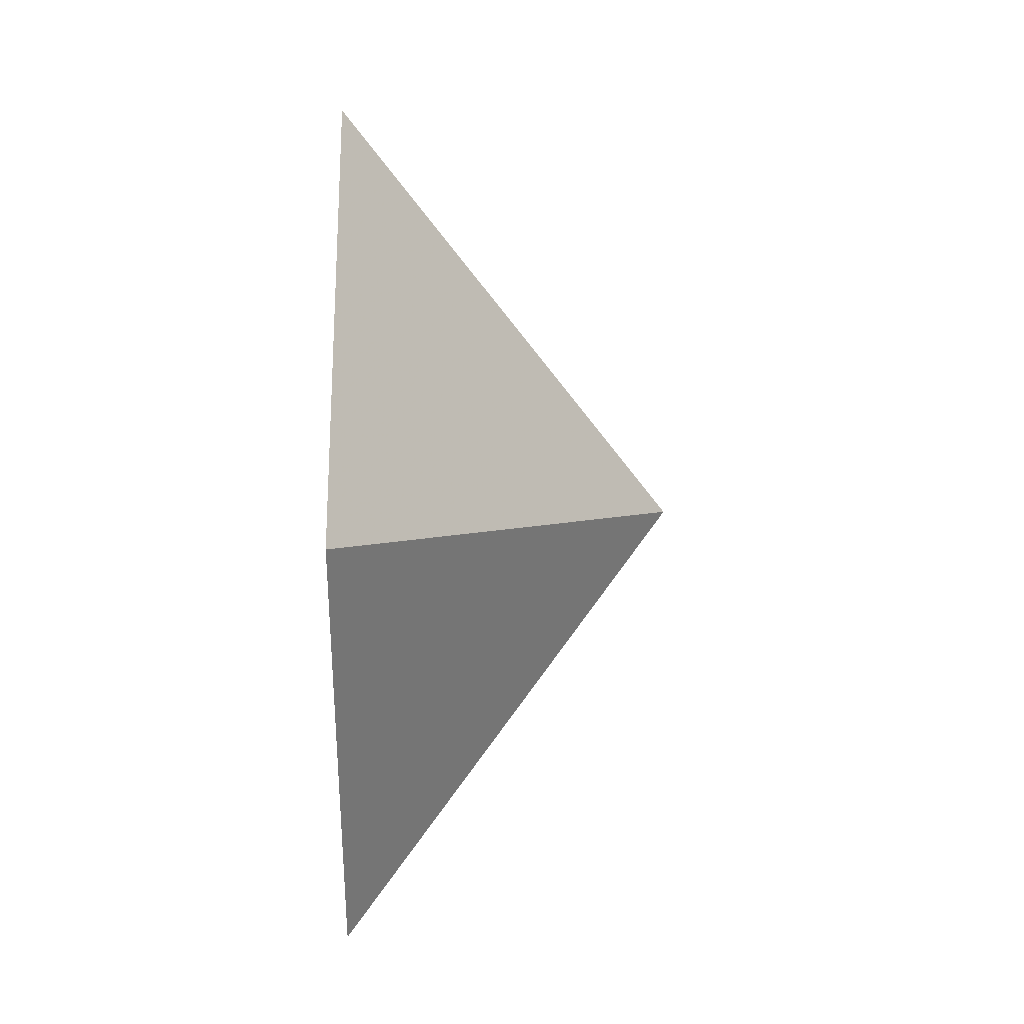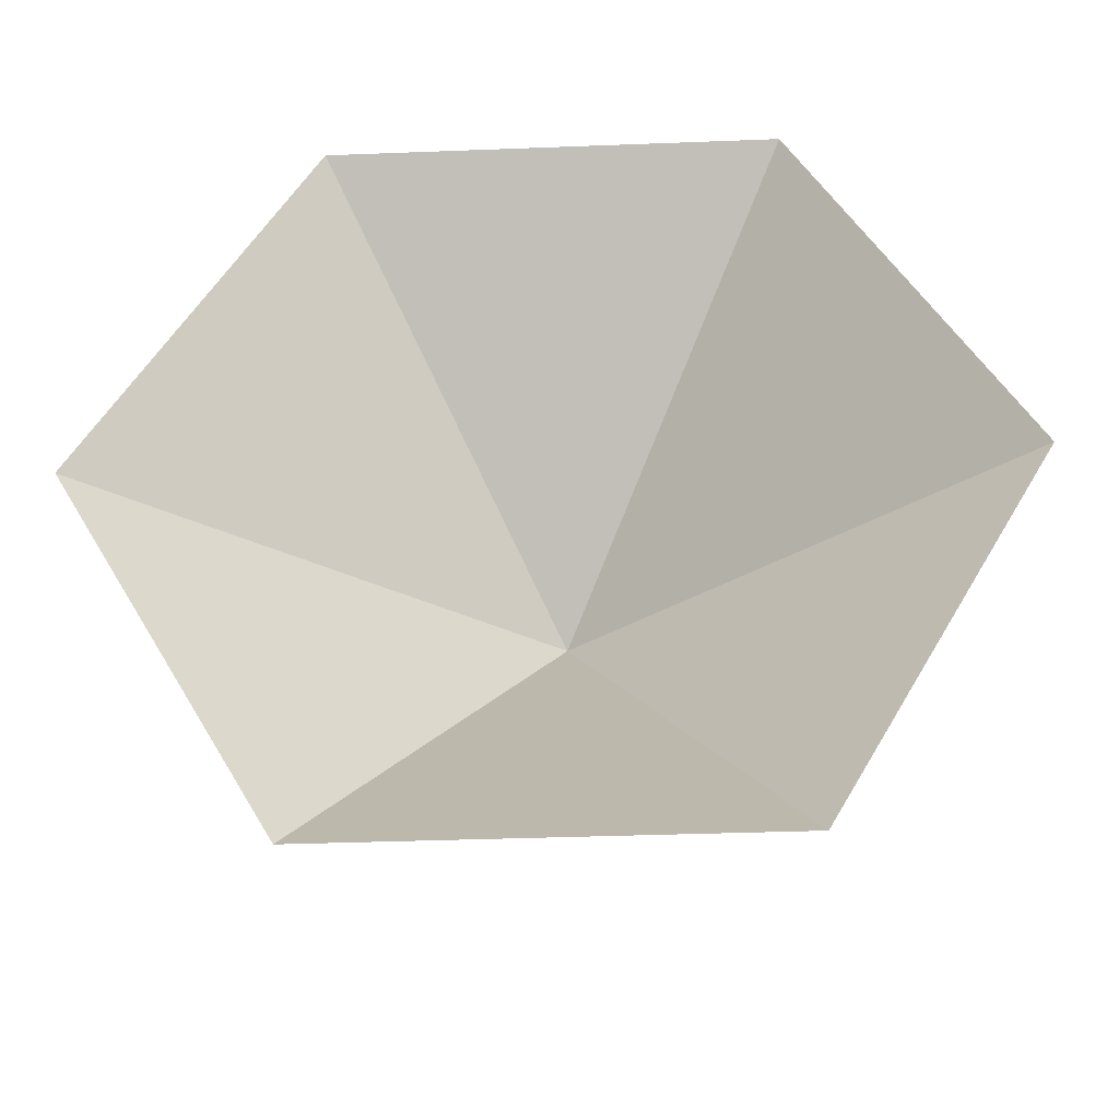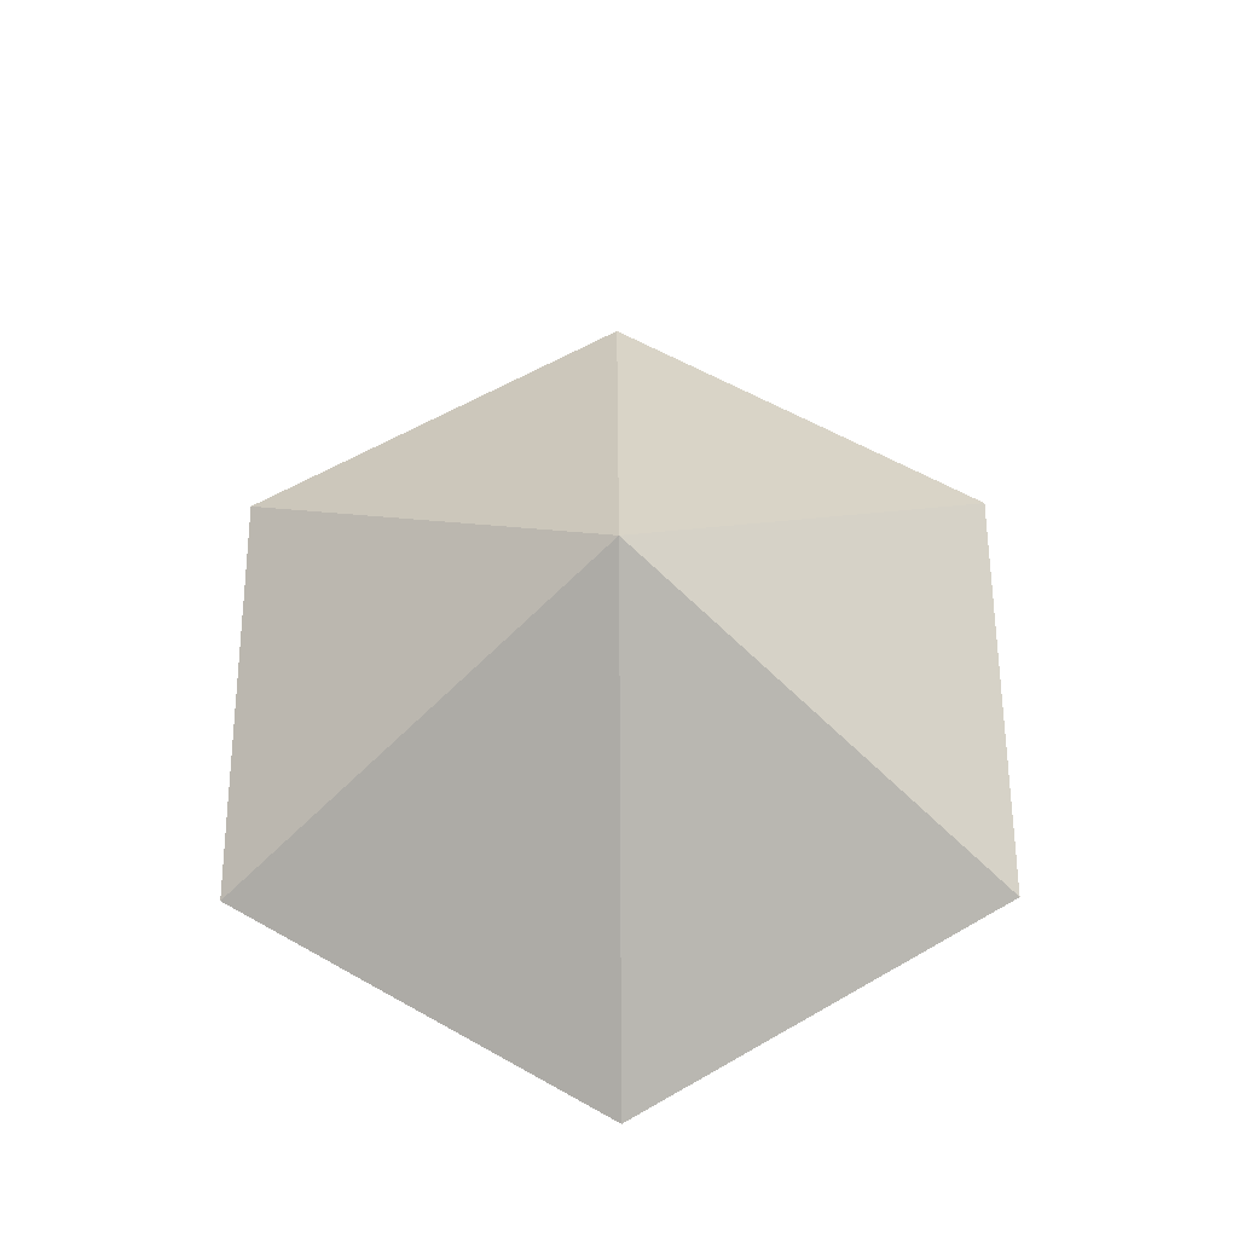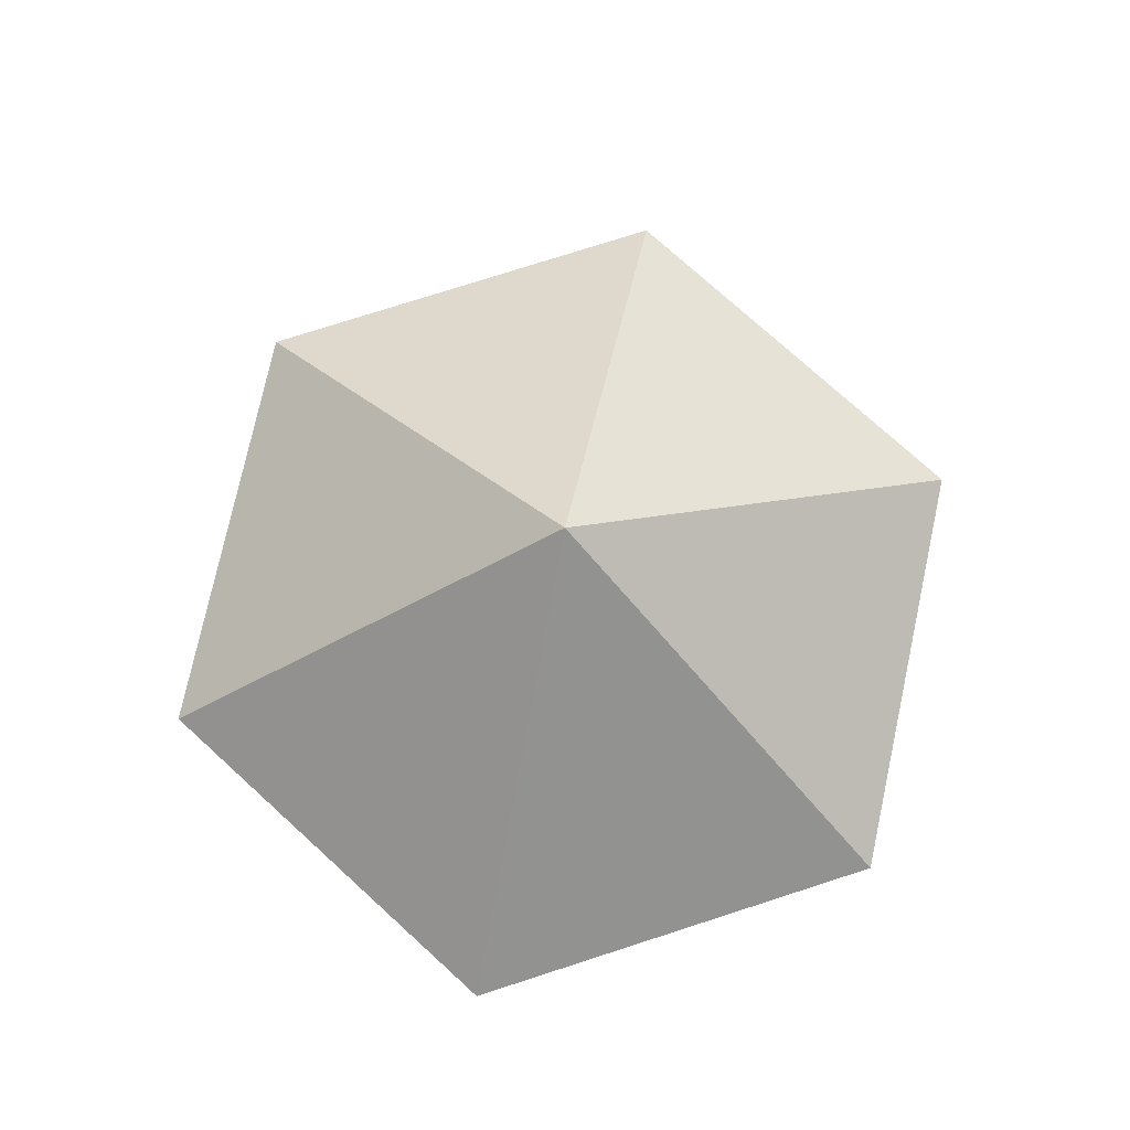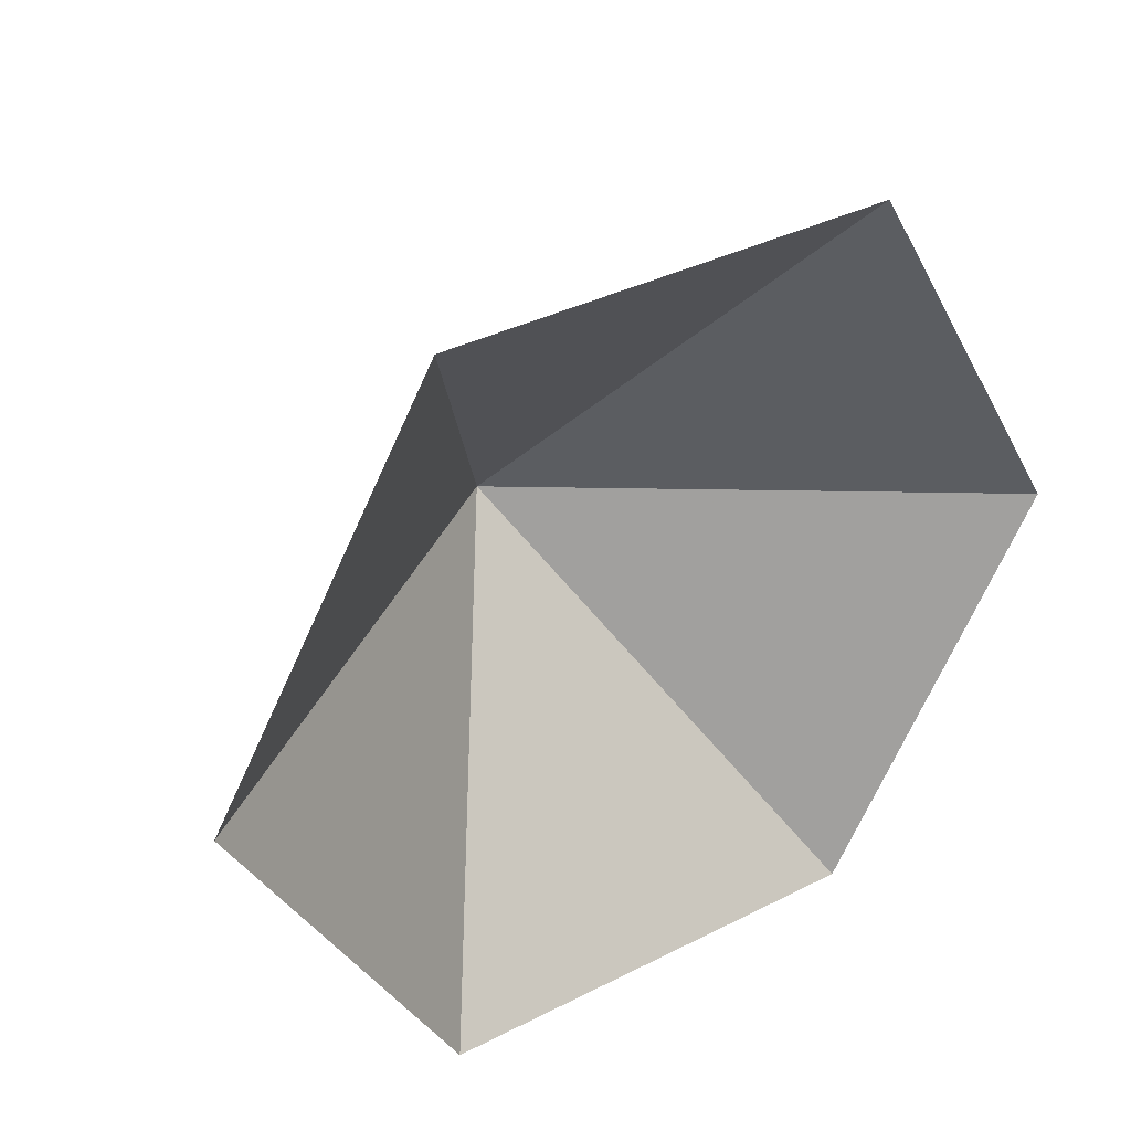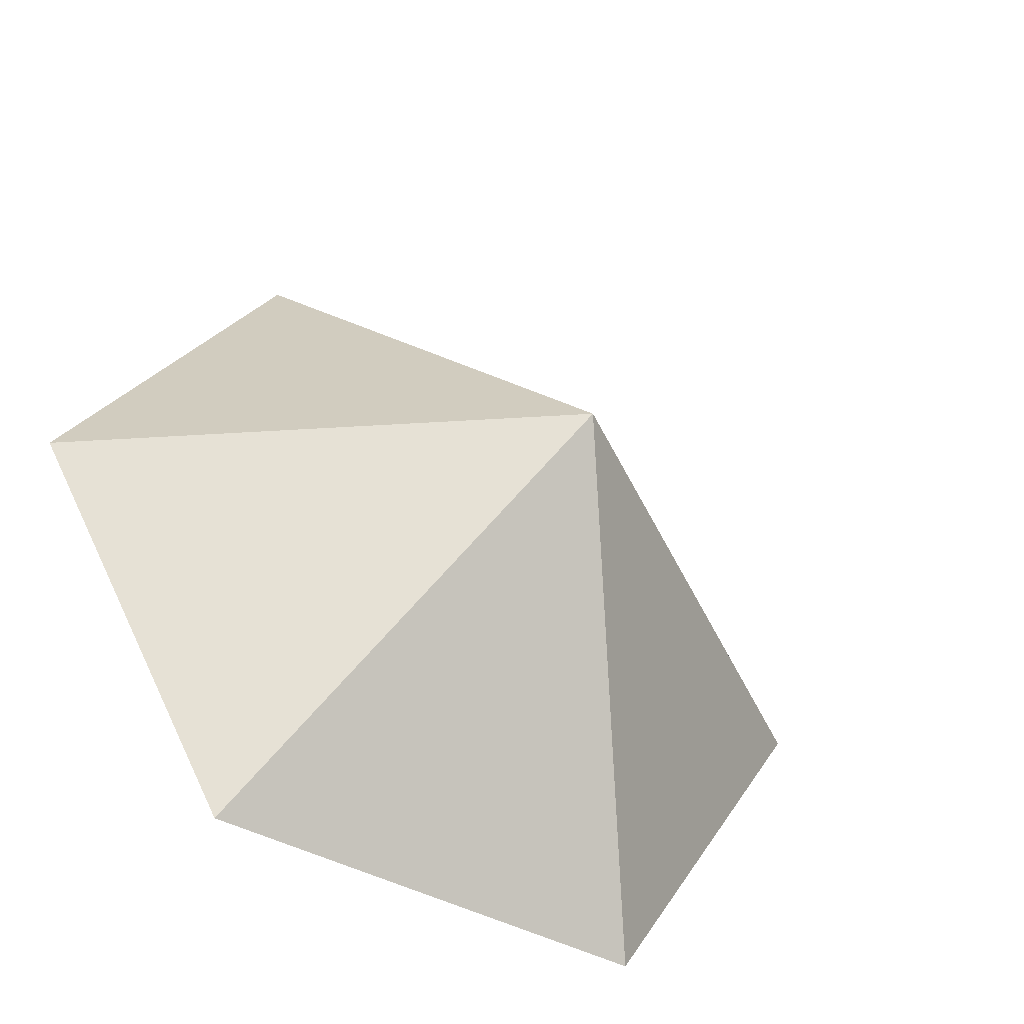
<metadata>
{"format":"obj","ext":"obj","renderer":"f3d","projection":"perspective","resolution":1024,"background":"white","views":[{"elev":64.0,"azim":-90.1,"up":"+Y"},{"elev":-35.7,"azim":-177.1,"up":"+Y"},{"elev":61.2,"azim":-30.3,"up":"+Z"},{"elev":76.5,"azim":-77.8,"up":"+Z"},{"elev":36.4,"azim":146.4,"up":"+Y"},{"elev":-46.6,"azim":-30.9,"up":"+Y"}]}
</metadata>
<code>
v 0 0 0
v 3.816 0 0
v 5.724 3.305 0
v 3.816 6.609 0
v 0 6.609 0
v -1.908 3.305 0
v 1.908 3.305 2.668
f 1 2 7
f 2 3 7
f 3 4 7
f 4 5 7
f 5 6 7
f 6 1 7

</code>
